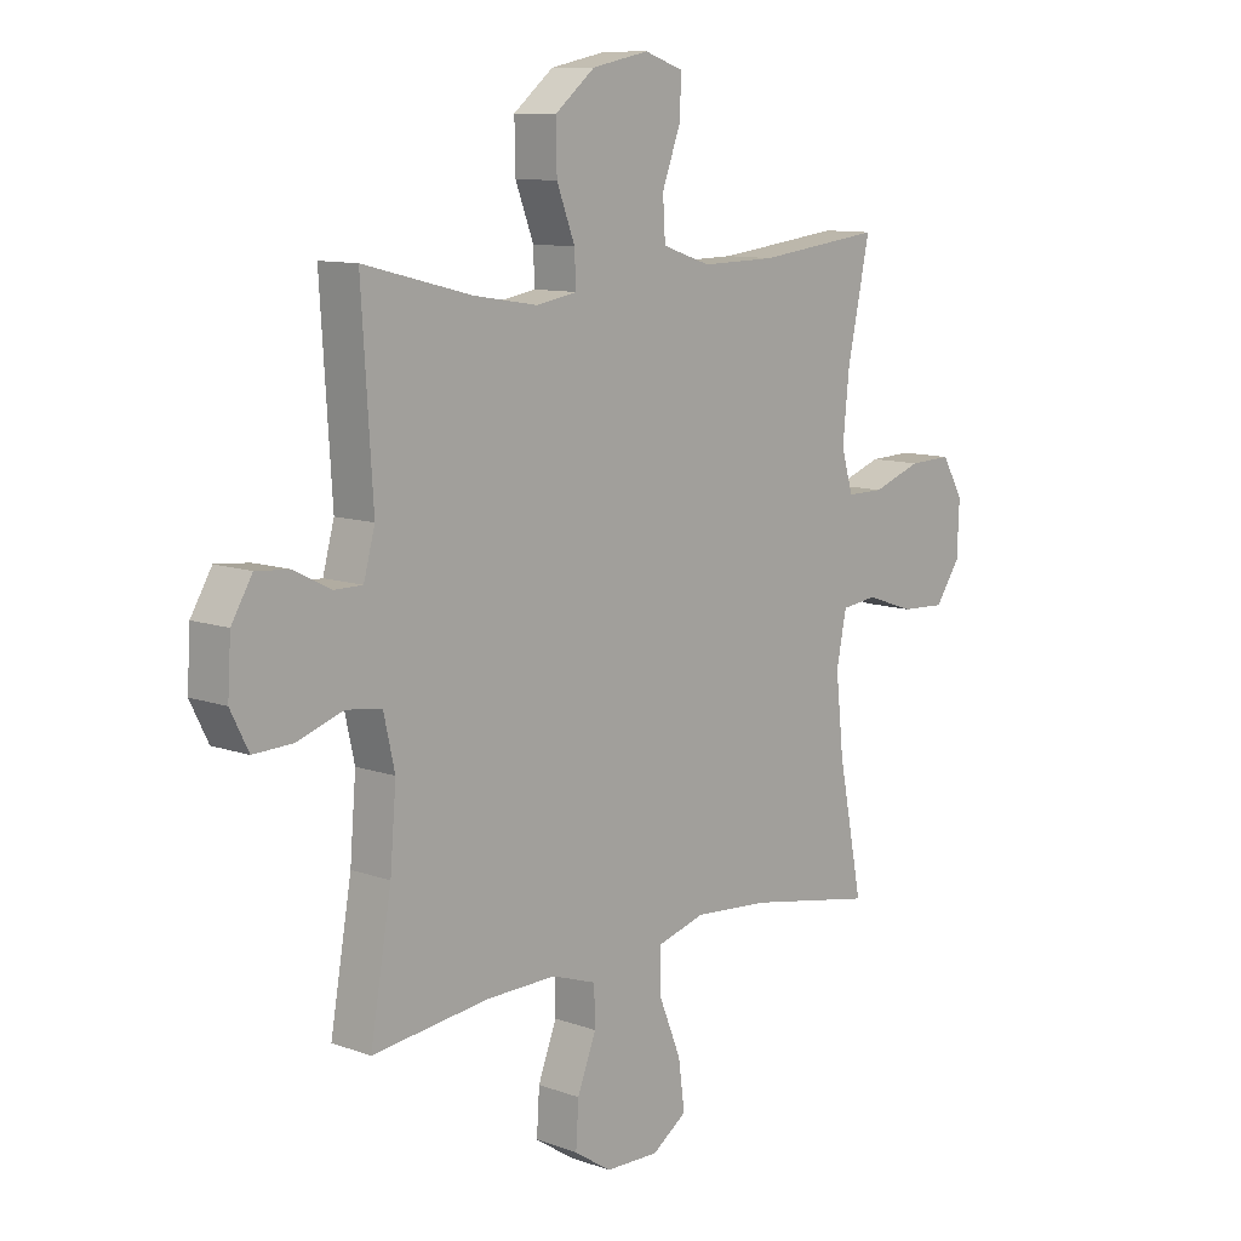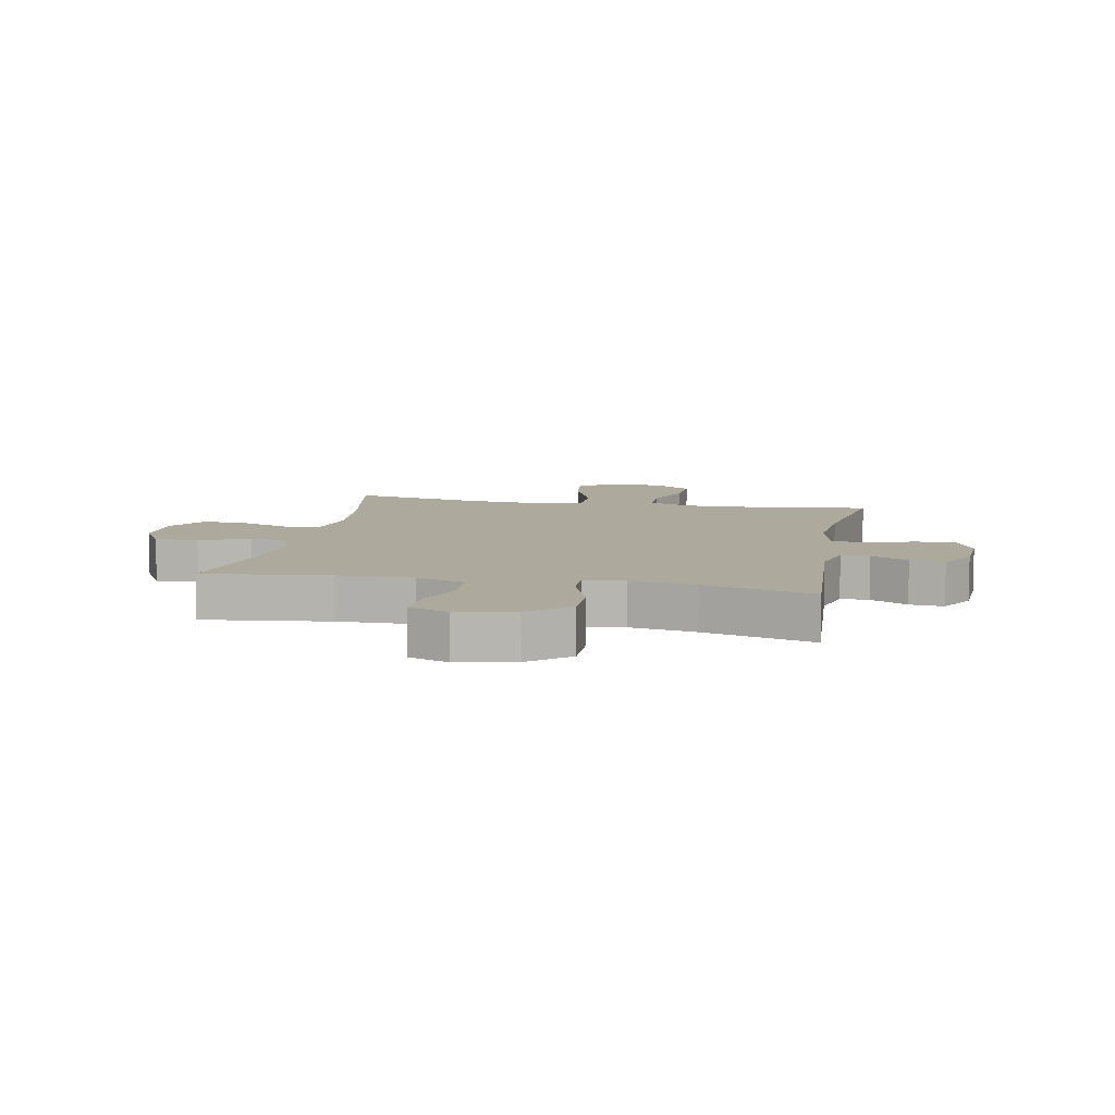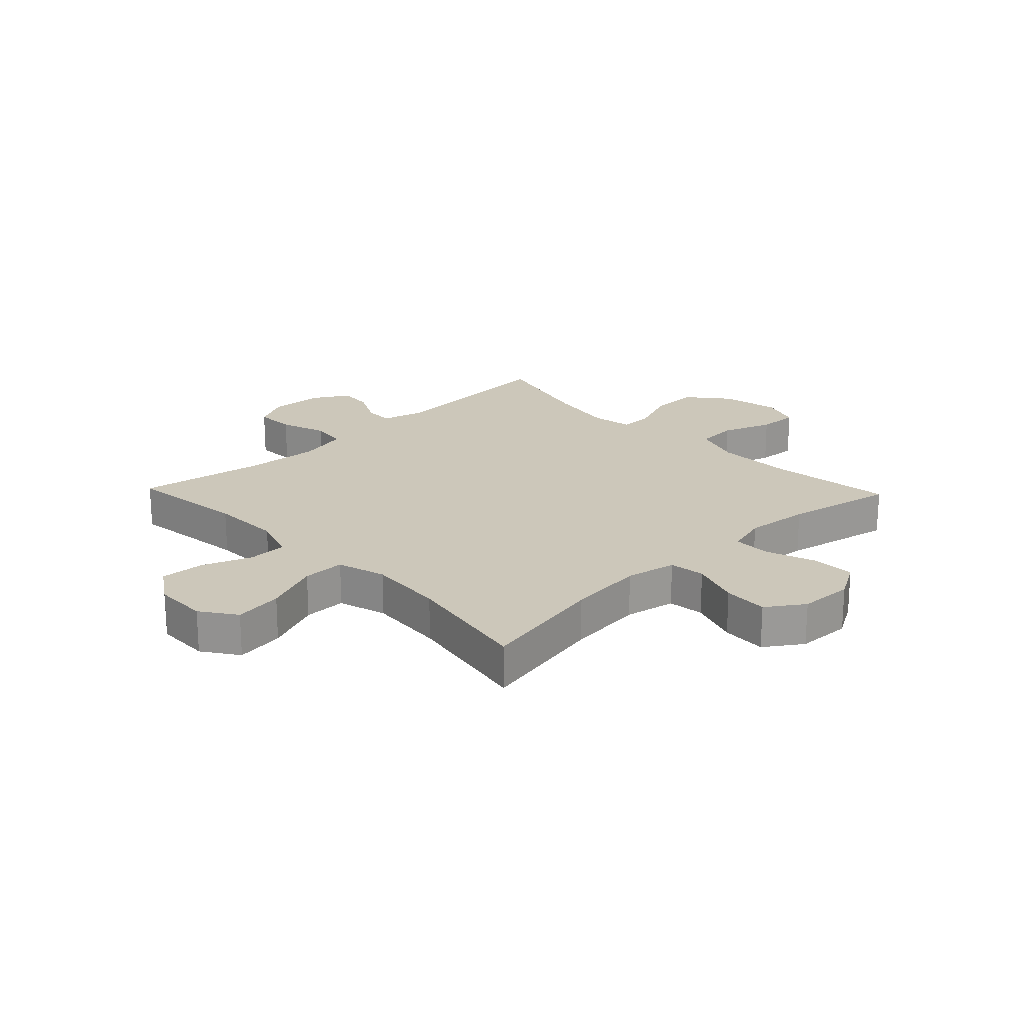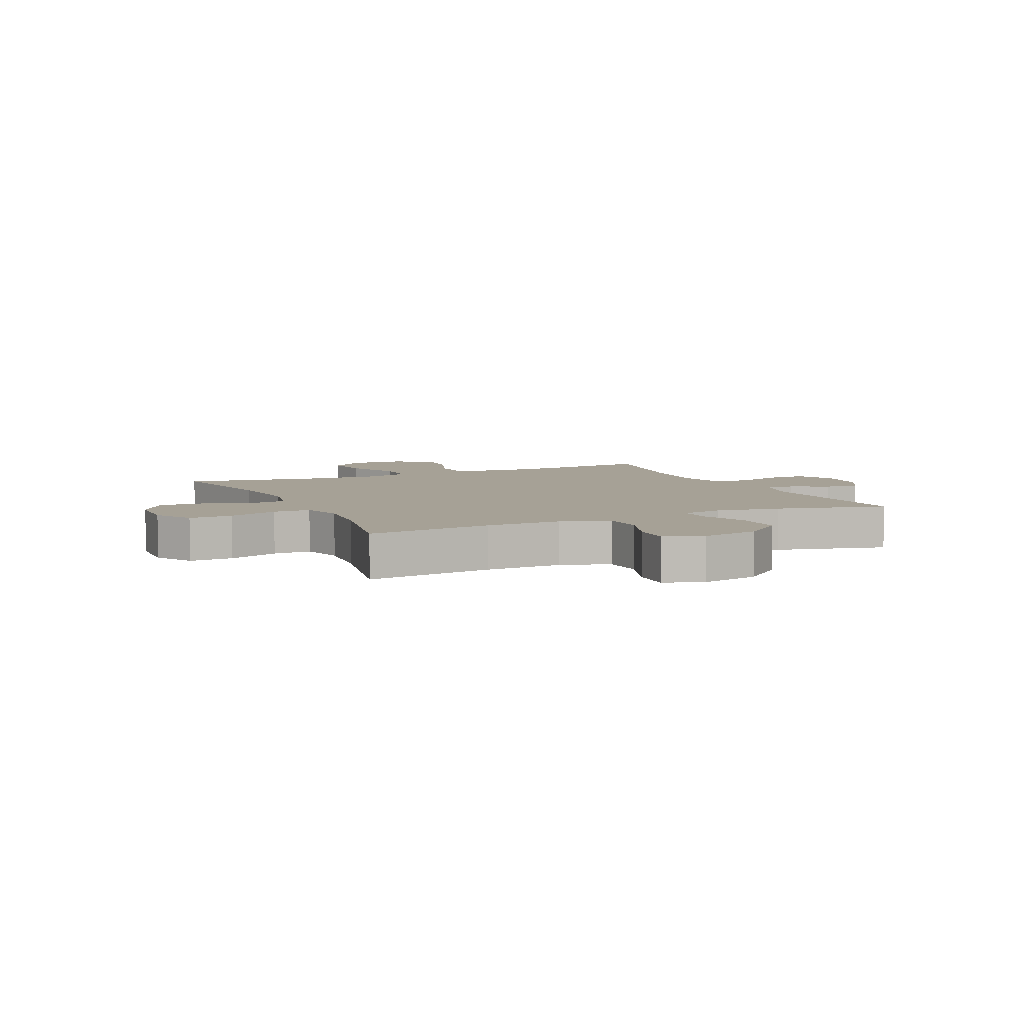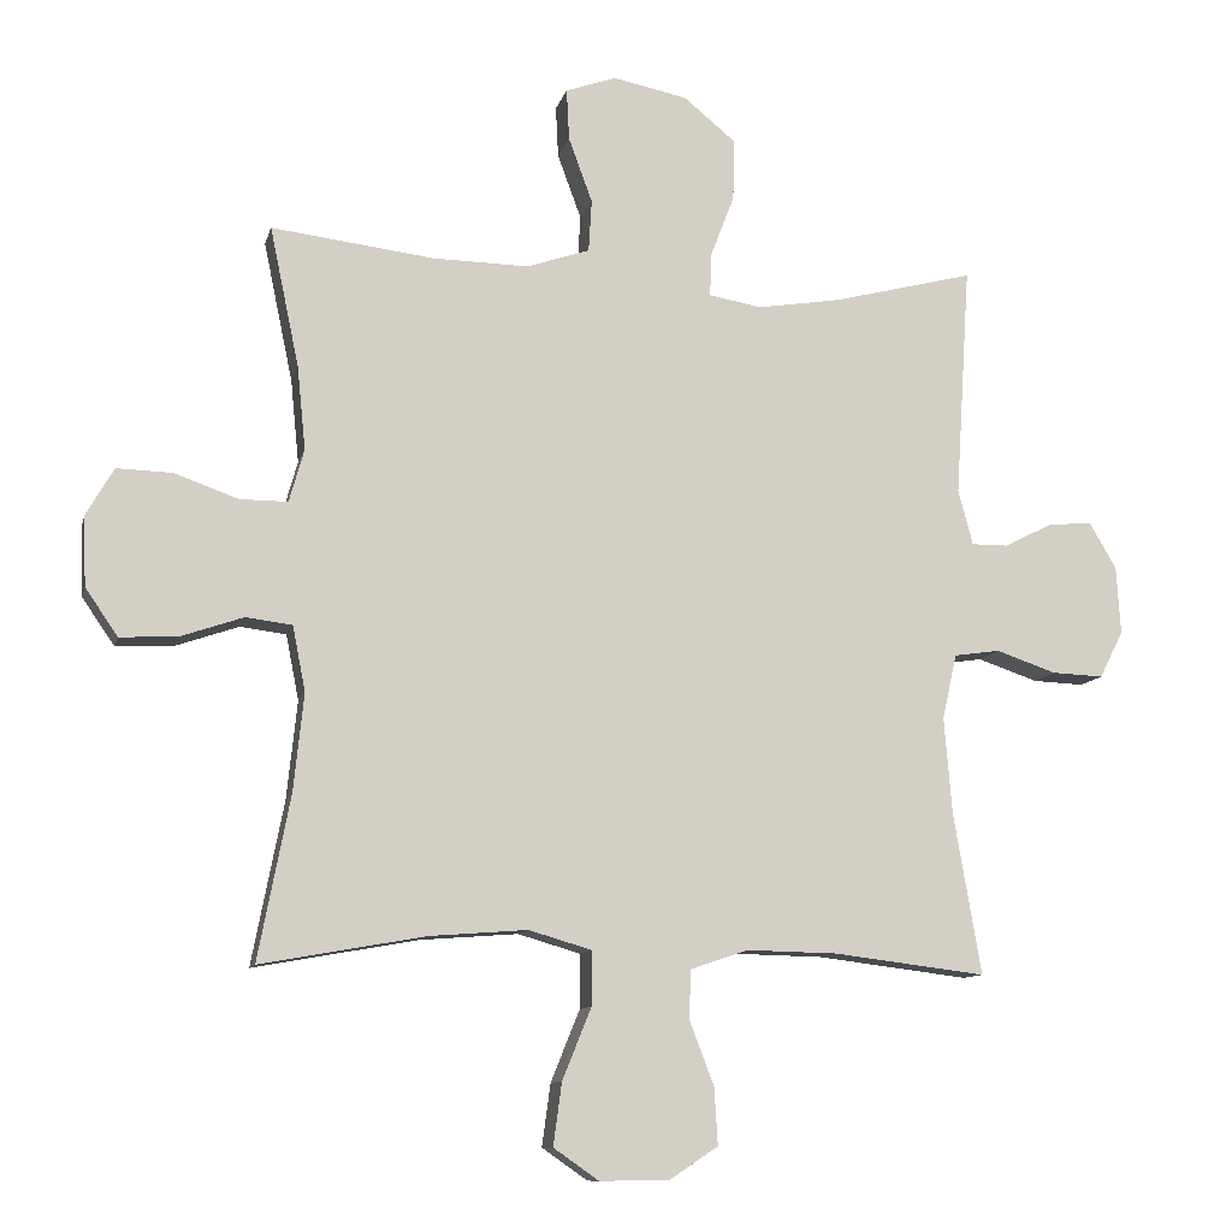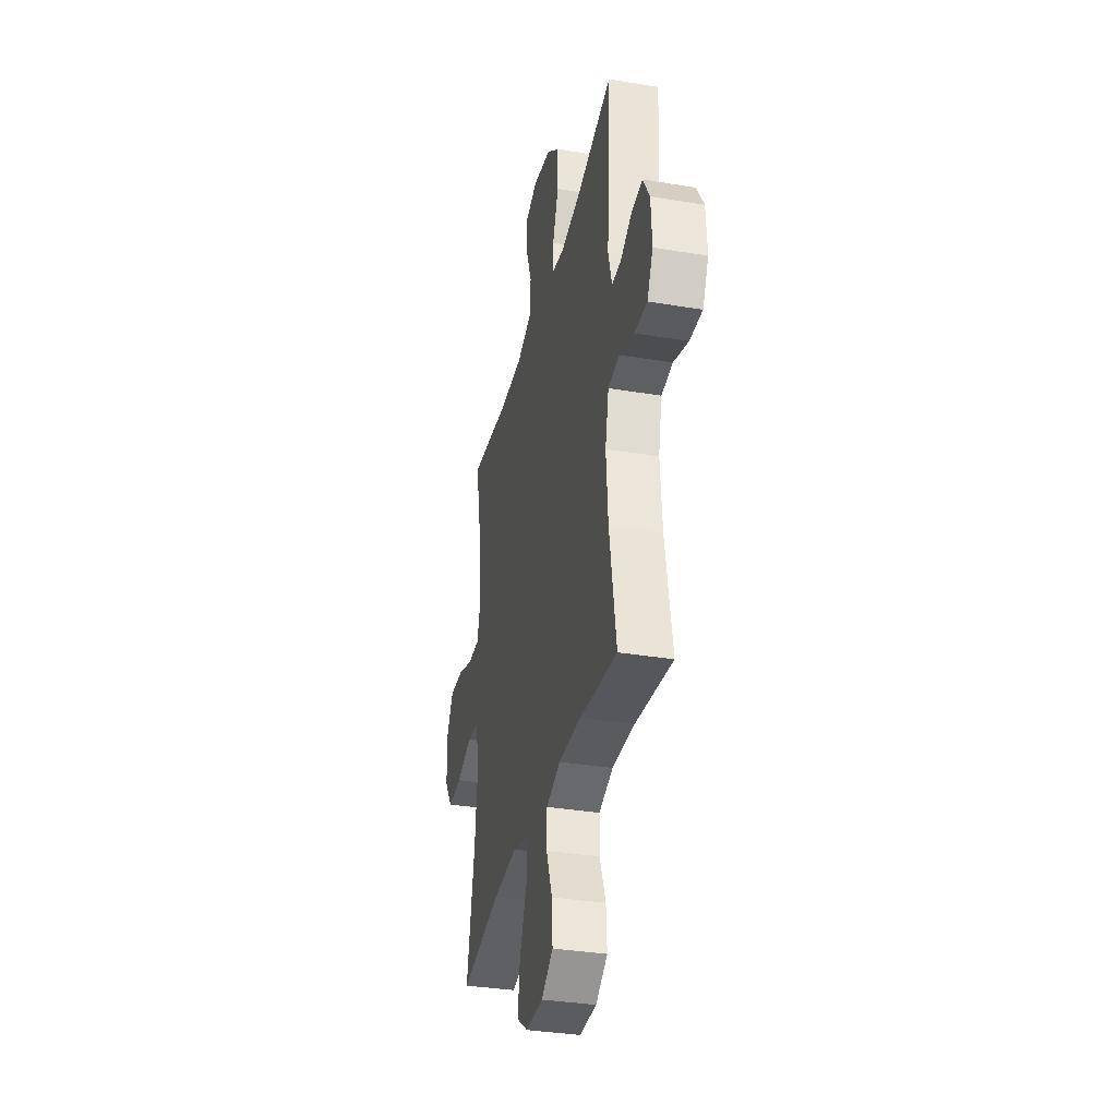
<metadata>
{"format":"obj","ext":"obj","renderer":"f3d","projection":"perspective","resolution":1024,"background":"white","views":[{"elev":10.3,"azim":132.5,"up":"+Z"},{"elev":8.9,"azim":11.1,"up":"+Y"},{"elev":21.5,"azim":-133.7,"up":"+Y"},{"elev":6.2,"azim":-24.8,"up":"+Y"},{"elev":-10.3,"azim":-12.9,"up":"+Z"},{"elev":-34.3,"azim":77.4,"up":"+Z"}]}
</metadata>
<code>
o path5466
v 0.4609 0.0375 -0.281
v 0.45 0.0375 -0.1471
v 0.47 0.0375 -0.05776
v 0.5332 0.0375 -0.04884
v 0.6163 0.0375 -0.07725
v 0.6871 0.0375 -0.08026
v 0.7196 0.0375 -0.01541
v 0.7138 0.0375 0.07844
v 0.6762 0.0375 0.1421
v 0.6154 0.0375 0.1366
v 0.5496 0.0375 0.1032
v 0.4992 0.0375 0.1031
v 0.4789 0.0375 0.1789
v 0.499 0.0375 0.4981
v 0.3044 0.0375 0.4489
v 0.1891 0.0375 0.4305
v 0.1166 0.0375 0.4436
v 0.1185 0.0375 0.5028
v 0.1513 0.0375 0.5888
v 0.1527 0.0375 0.6735
v 0.08127 0.0375 0.7322
v -0.0209 0.0375 0.7535
v -0.09087 0.0375 0.7291
v -0.08722 0.0375 0.6582
v -0.05452 0.0375 0.5689
v -0.05885 0.0375 0.4967
v -0.1459 0.0375 0.4675
v -0.2795 0.0375 0.4704
v -0.5029 0.0375 0.4981
v -0.4625 0.0375 0.3046
v -0.4509 0.0375 0.1897
v -0.4716 0.0375 0.1166
v -0.5378 0.0375 0.1167
v -0.6259 0.0375 0.1482
v -0.7028 0.0375 0.1509
v -0.7414 0.0375 0.08438
v -0.7375 0.0375 -0.0115
v -0.6926 0.0375 -0.07707
v -0.6132 0.0375 -0.07323
v -0.5259 0.0375 -0.0434
v -0.4622 0.0375 -0.05162
v -0.4444 0.0375 -0.1418
v -0.4588 0.0375 -0.2777
v -0.5029 0.0375 -0.5036
v -0.2748 0.0375 -0.4627
v -0.1392 0.0375 -0.4524
v -0.05282 0.0375 -0.4779
v -0.05305 0.0375 -0.5532
v -0.09302 0.0375 -0.6521
v -0.1048 0.0375 -0.7383
v -0.04208 0.0375 -0.7822
v 0.05394 0.0375 -0.7805
v 0.1204 0.0375 -0.7366
v 0.1156 0.0375 -0.6581
v 0.08207 0.0375 -0.57
v 0.08342 0.0375 -0.5018
v 0.1637 0.0375 -0.4746
v 0.2889 0.0375 -0.4774
v 0.499 0.0375 -0.5036
v 0.4609 -0.0375 -0.281
v 0.45 -0.0375 -0.1471
v 0.47 -0.0375 -0.05776
v 0.5332 -0.0375 -0.04884
v 0.6163 -0.0375 -0.07725
v 0.6871 -0.0375 -0.08026
v 0.7196 -0.0375 -0.01541
v 0.7138 -0.0375 0.07844
v 0.6762 -0.0375 0.1421
v 0.6154 -0.0375 0.1366
v 0.5496 -0.0375 0.1032
v 0.4992 -0.0375 0.1031
v 0.4789 -0.0375 0.1789
v 0.499 -0.0375 0.4981
v 0.3044 -0.0375 0.4489
v 0.1891 -0.0375 0.4305
v 0.1166 -0.0375 0.4436
v 0.1185 -0.0375 0.5028
v 0.1513 -0.0375 0.5888
v 0.1527 -0.0375 0.6735
v 0.08127 -0.0375 0.7322
v -0.0209 -0.0375 0.7535
v -0.09087 -0.0375 0.7291
v -0.08722 -0.0375 0.6582
v -0.05452 -0.0375 0.5689
v -0.05885 -0.0375 0.4967
v -0.1459 -0.0375 0.4675
v -0.2795 -0.0375 0.4704
v -0.5029 -0.0375 0.4981
v -0.4625 -0.0375 0.3046
v -0.4509 -0.0375 0.1897
v -0.4716 -0.0375 0.1166
v -0.5378 -0.0375 0.1167
v -0.6259 -0.0375 0.1482
v -0.7028 -0.0375 0.1509
v -0.7414 -0.0375 0.08438
v -0.7375 -0.0375 -0.0115
v -0.6926 -0.0375 -0.07707
v -0.6132 -0.0375 -0.07323
v -0.5259 -0.0375 -0.0434
v -0.4622 -0.0375 -0.05162
v -0.4444 -0.0375 -0.1418
v -0.4588 -0.0375 -0.2777
v -0.5029 -0.0375 -0.5036
v -0.2748 -0.0375 -0.4627
v -0.1392 -0.0375 -0.4524
v -0.05282 -0.0375 -0.4779
v -0.05305 -0.0375 -0.5532
v -0.09302 -0.0375 -0.6521
v -0.1048 -0.0375 -0.7383
v -0.04208 -0.0375 -0.7822
v 0.05394 -0.0375 -0.7805
v 0.1204 -0.0375 -0.7366
v 0.1156 -0.0375 -0.6581
v 0.08207 -0.0375 -0.57
v 0.08342 -0.0375 -0.5018
v 0.1637 -0.0375 -0.4746
v 0.2889 -0.0375 -0.4774
v 0.499 -0.0375 -0.5036
v 0.08127 0.0375 0.7322
v -0.0209 0.0375 0.7535
v -0.09087 0.0375 0.7291
v -0.09087 0.0375 0.7291
v 0.1527 0.0375 0.6735
v -0.08722 0.0375 0.6582
v 0.1513 0.0375 0.5888
v -0.05452 0.0375 0.5689
v 0.1185 0.0375 0.5028
v -0.05885 0.0375 0.4967
v -0.05885 0.0375 0.4967
v 0.1166 0.0375 0.4436
v 0.1166 0.0375 0.4436
v -0.1459 0.0375 0.4675
v -0.2795 0.0375 0.4704
v -0.5029 0.0375 0.4981
v -0.5029 0.0375 0.4981
v 0.499 0.0375 0.4981
v 0.499 0.0375 0.4981
v 0.3044 0.0375 0.4489
v 0.1891 0.0375 0.4305
v -0.4625 0.0375 0.3046
v -0.4509 0.0375 0.1897
v 0.4789 0.0375 0.1789
v -0.4716 0.0375 0.1166
v -0.4716 0.0375 0.1166
v 0.4992 0.0375 0.1031
v 0.4992 0.0375 0.1031
v -0.6259 0.0375 0.1482
v -0.7028 0.0375 0.1509
v -0.7028 0.0375 0.1509
v -0.7414 0.0375 0.08438
v -0.5378 0.0375 0.1167
v 0.7138 0.0375 0.07844
v 0.6762 0.0375 0.1421
v 0.6762 0.0375 0.1421
v 0.6154 0.0375 0.1366
v 0.5496 0.0375 0.1032
v -0.7375 0.0375 -0.0115
v 0.7196 0.0375 -0.01541
v -0.6926 0.0375 -0.07707
v 0.6871 0.0375 -0.08026
v 0.6871 0.0375 -0.08026
v -0.5259 0.0375 -0.0434
v -0.4622 0.0375 -0.05162
v -0.4622 0.0375 -0.05162
v -0.6132 0.0375 -0.07323
v 0.6163 0.0375 -0.07725
v 0.5332 0.0375 -0.04884
v 0.47 0.0375 -0.05776
v 0.47 0.0375 -0.05776
v -0.4444 0.0375 -0.1418
v 0.45 0.0375 -0.1471
v -0.4588 0.0375 -0.2777
v 0.4609 0.0375 -0.281
v -0.1392 0.0375 -0.4524
v -0.05282 0.0375 -0.4779
v -0.05282 0.0375 -0.4779
v -0.2748 0.0375 -0.4627
v 0.1637 0.0375 -0.4746
v 0.2889 0.0375 -0.4774
v 0.08342 0.0375 -0.5018
v 0.08342 0.0375 -0.5018
v -0.5029 0.0375 -0.5036
v -0.5029 0.0375 -0.5036
v 0.499 0.0375 -0.5036
v 0.499 0.0375 -0.5036
v -0.05305 0.0375 -0.5532
v 0.08207 0.0375 -0.57
v -0.09302 0.0375 -0.6521
v 0.1156 0.0375 -0.6581
v -0.1048 0.0375 -0.7383
v -0.1048 0.0375 -0.7383
v 0.1204 0.0375 -0.7366
v 0.05394 0.0375 -0.7805
v -0.04208 0.0375 -0.7822
v 0.08127 -0.0375 0.7322
v -0.0209 -0.0375 0.7535
v -0.09087 -0.0375 0.7291
v -0.09087 -0.0375 0.7291
v 0.1527 -0.0375 0.6735
v -0.08722 -0.0375 0.6582
v 0.1513 -0.0375 0.5888
v -0.05452 -0.0375 0.5689
v 0.1185 -0.0375 0.5028
v -0.05885 -0.0375 0.4967
v -0.05885 -0.0375 0.4967
v 0.1166 -0.0375 0.4436
v 0.1166 -0.0375 0.4436
v -0.1459 -0.0375 0.4675
v -0.2795 -0.0375 0.4704
v -0.5029 -0.0375 0.4981
v -0.5029 -0.0375 0.4981
v 0.499 -0.0375 0.4981
v 0.499 -0.0375 0.4981
v 0.3044 -0.0375 0.4489
v 0.1891 -0.0375 0.4305
v -0.4625 -0.0375 0.3046
v -0.4509 -0.0375 0.1897
v 0.4789 -0.0375 0.1789
v -0.4716 -0.0375 0.1166
v -0.4716 -0.0375 0.1166
v 0.4992 -0.0375 0.1031
v 0.4992 -0.0375 0.1031
v -0.6259 -0.0375 0.1482
v -0.7028 -0.0375 0.1509
v -0.7028 -0.0375 0.1509
v -0.7414 -0.0375 0.08438
v -0.5378 -0.0375 0.1167
v 0.7138 -0.0375 0.07844
v 0.6762 -0.0375 0.1421
v 0.6762 -0.0375 0.1421
v 0.6154 -0.0375 0.1366
v 0.5496 -0.0375 0.1032
v -0.7375 -0.0375 -0.0115
v 0.7196 -0.0375 -0.01541
v -0.6926 -0.0375 -0.07707
v 0.6871 -0.0375 -0.08026
v 0.6871 -0.0375 -0.08026
v -0.5259 -0.0375 -0.0434
v -0.4622 -0.0375 -0.05162
v -0.4622 -0.0375 -0.05162
v -0.6132 -0.0375 -0.07323
v 0.6163 -0.0375 -0.07725
v 0.5332 -0.0375 -0.04884
v 0.47 -0.0375 -0.05776
v 0.47 -0.0375 -0.05776
v -0.4444 -0.0375 -0.1418
v 0.45 -0.0375 -0.1471
v -0.4588 -0.0375 -0.2777
v 0.4609 -0.0375 -0.281
v -0.1392 -0.0375 -0.4524
v -0.05282 -0.0375 -0.4779
v -0.05282 -0.0375 -0.4779
v -0.2748 -0.0375 -0.4627
v 0.1637 -0.0375 -0.4746
v 0.2889 -0.0375 -0.4774
v 0.08342 -0.0375 -0.5018
v 0.08342 -0.0375 -0.5018
v -0.5029 -0.0375 -0.5036
v -0.5029 -0.0375 -0.5036
v 0.499 -0.0375 -0.5036
v 0.499 -0.0375 -0.5036
v -0.05305 -0.0375 -0.5532
v 0.08207 -0.0375 -0.57
v -0.09302 -0.0375 -0.6521
v 0.1156 -0.0375 -0.6581
v -0.1048 -0.0375 -0.7383
v -0.1048 -0.0375 -0.7383
v 0.1204 -0.0375 -0.7366
v 0.05394 -0.0375 -0.7805
v -0.04208 -0.0375 -0.7822
f 217 209 216
f 227 223 241
f 244 215 206
f 244 206 247
f 199 195 201
f 254 247 251
f 206 217 239
f 265 264 269
f 221 218 244
f 203 204 206
f 265 269 268
f 214 218 212
f 256 262 263
f 200 196 197
f 229 231 228
f 249 247 254
f 249 255 260
f 251 247 250
f 264 270 269
f 262 256 251
f 243 221 244
f 223 226 233
f 232 242 228
f 195 202 201
f 216 209 210
f 208 209 217
f 264 263 262
f 226 223 224
f 239 217 219
f 241 223 233
f 250 246 253
f 221 243 232
f 238 227 241
f 206 208 217
f 201 202 203
f 219 227 238
f 255 249 254
f 214 215 218
f 242 232 243
f 254 251 256
f 215 244 218
f 246 206 239
f 253 248 258
f 253 246 248
f 236 234 242
f 241 233 235
f 239 219 238
f 232 228 231
f 234 228 242
f 204 203 202
f 247 206 250
f 270 264 266
f 263 264 265
f 204 208 206
f 196 200 195
f 250 206 246
f 202 195 200
f 21 22 81 80
f 22 122 198 81
f 20 21 80 79
f 23 24 83 82
f 19 20 79 78
f 24 25 84 83
f 18 19 78 77
f 25 129 205 84
f 131 18 77 207
f 26 27 86 85
f 28 135 211 87
f 137 15 74 213
f 27 28 87 86
f 15 16 75 74
f 16 17 76 75
f 29 30 89 88
f 30 31 90 89
f 13 14 73 72
f 31 144 220 90
f 146 13 72 222
f 34 149 225 93
f 35 36 95 94
f 33 34 93 92
f 8 154 230 67
f 9 10 69 68
f 10 11 70 69
f 32 33 92 91
f 11 12 71 70
f 36 37 96 95
f 7 8 67 66
f 37 38 97 96
f 161 7 66 237
f 40 164 240 99
f 39 40 99 98
f 38 39 98 97
f 5 6 65 64
f 4 5 64 63
f 169 4 63 245
f 41 42 101 100
f 2 3 62 61
f 42 43 102 101
f 1 2 61 60
f 46 176 252 105
f 45 46 105 104
f 57 58 117 116
f 181 57 116 257
f 183 45 104 259
f 43 44 103 102
f 185 1 60 261
f 47 48 107 106
f 58 59 118 117
f 55 56 115 114
f 48 49 108 107
f 54 55 114 113
f 49 191 267 108
f 53 54 113 112
f 52 53 112 111
f 51 52 111 110
f 50 51 110 109
f 141 140 133
f 151 165 147
f 168 130 139
f 168 171 130
f 123 125 119
f 178 175 171
f 130 163 141
f 189 193 188
f 145 168 142
f 127 130 128
f 189 192 193
f 138 136 142
f 180 187 186
f 124 121 120
f 153 152 155
f 173 178 171
f 173 184 179
f 175 174 171
f 188 193 194
f 186 175 180
f 167 168 145
f 147 157 150
f 156 152 166
f 119 125 126
f 140 134 133
f 132 141 133
f 188 186 187
f 150 148 147
f 163 143 141
f 165 157 147
f 174 177 170
f 145 156 167
f 162 165 151
f 130 141 132
f 125 127 126
f 143 162 151
f 179 178 173
f 138 142 139
f 166 167 156
f 178 180 175
f 139 142 168
f 170 163 130
f 177 182 172
f 177 172 170
f 160 166 158
f 165 159 157
f 163 162 143
f 156 155 152
f 158 166 152
f 128 126 127
f 171 174 130
f 194 190 188
f 187 189 188
f 128 130 132
f 120 119 124
f 174 170 130
f 126 124 119

</code>
